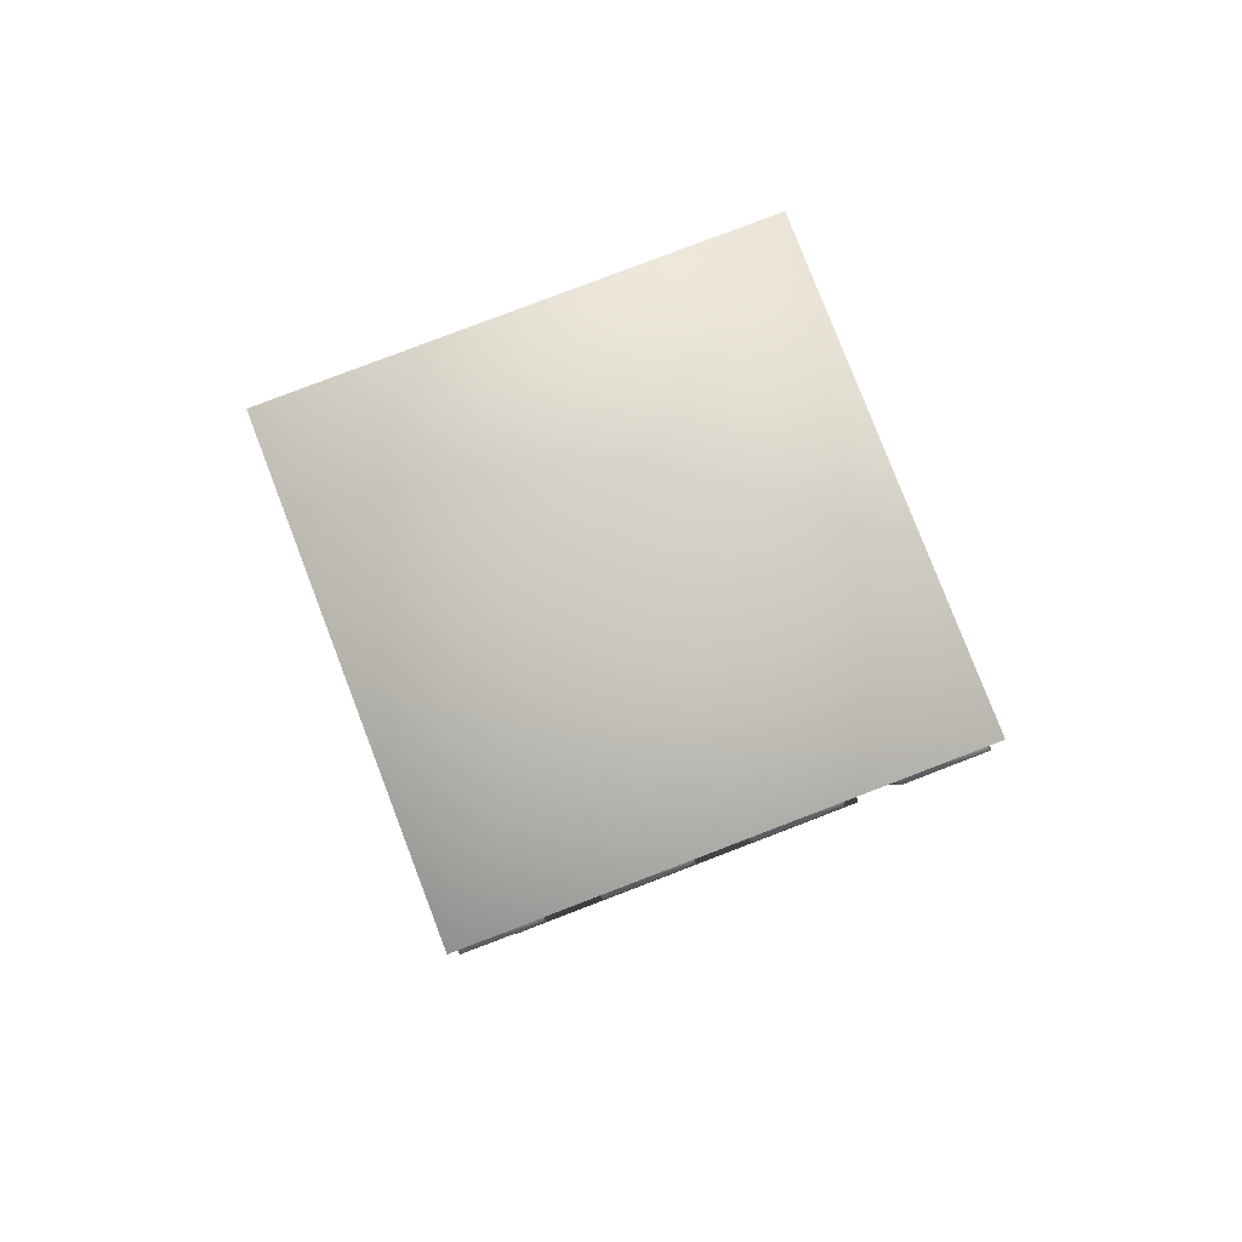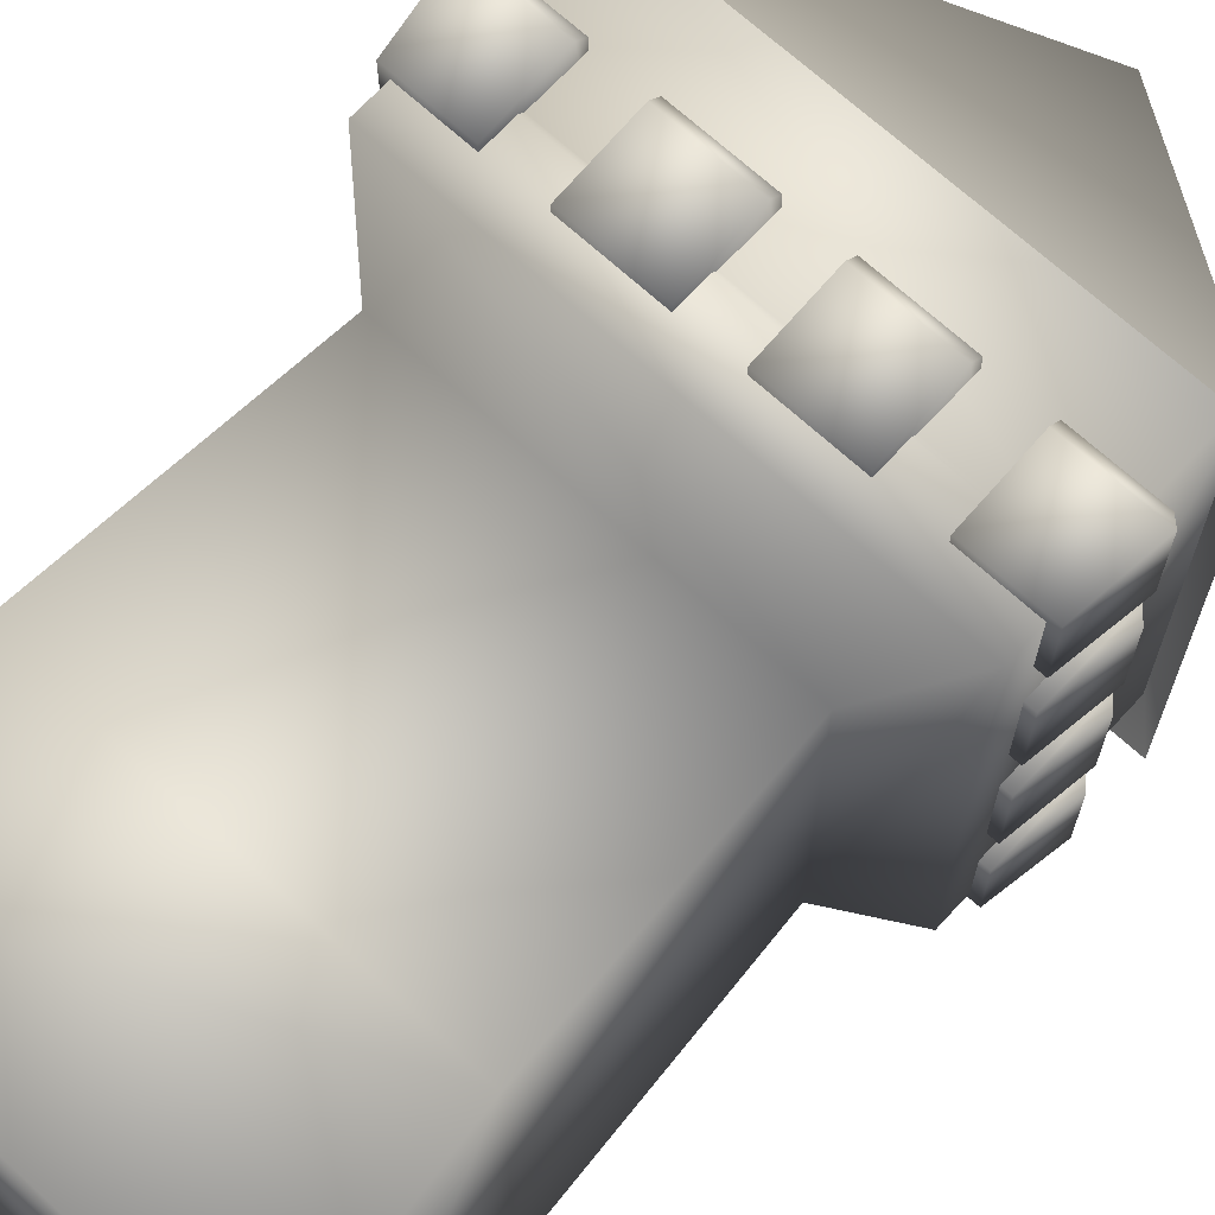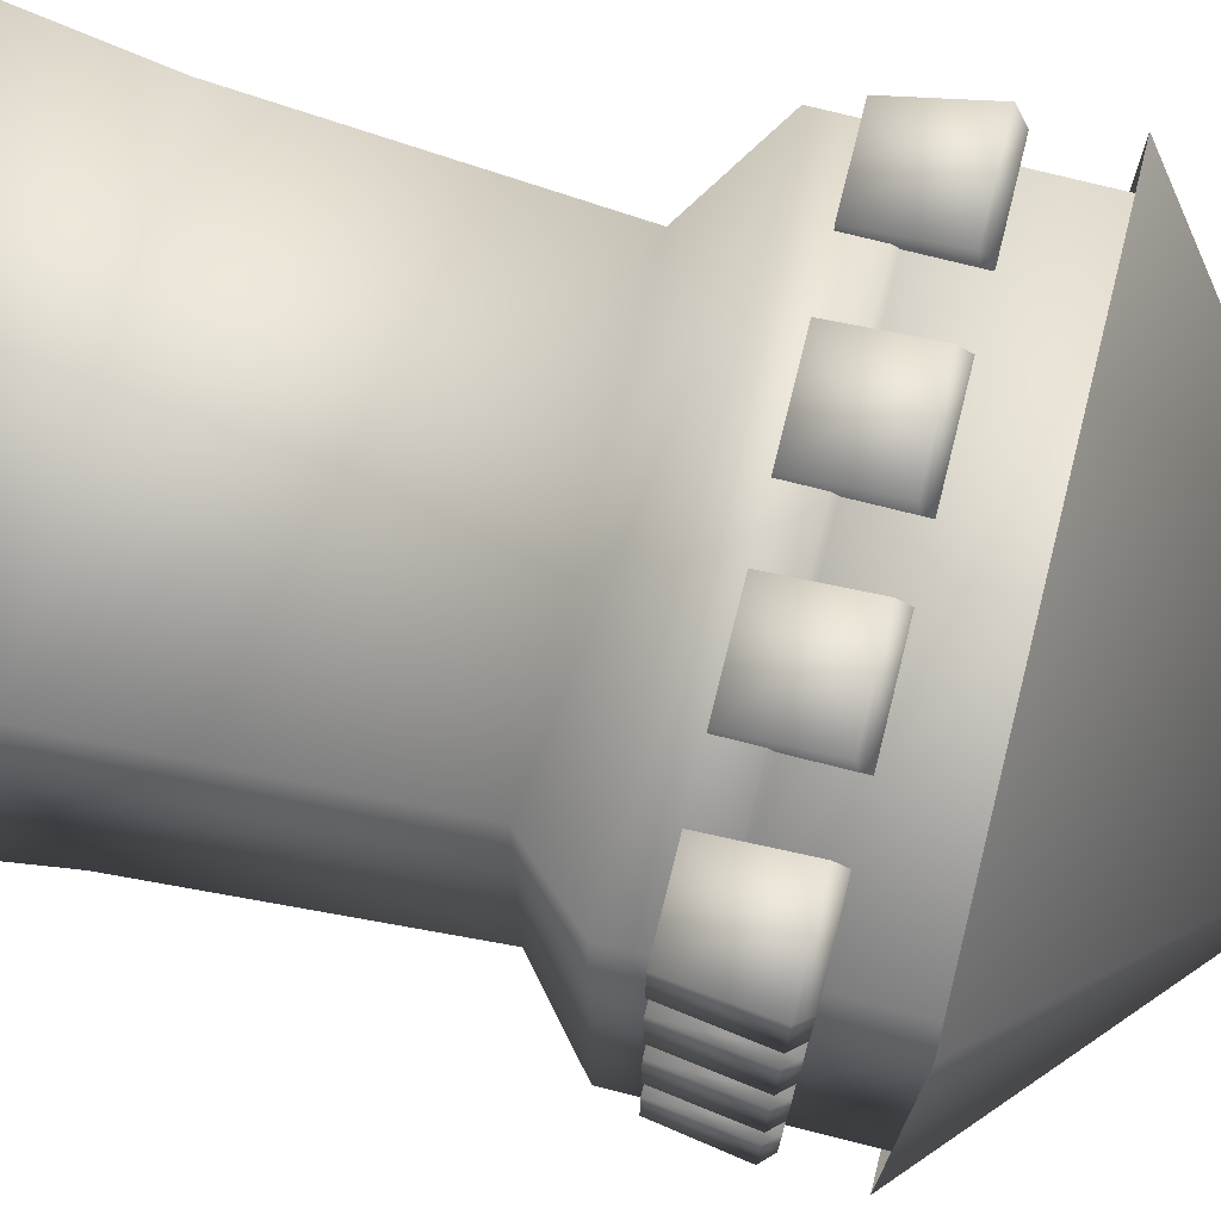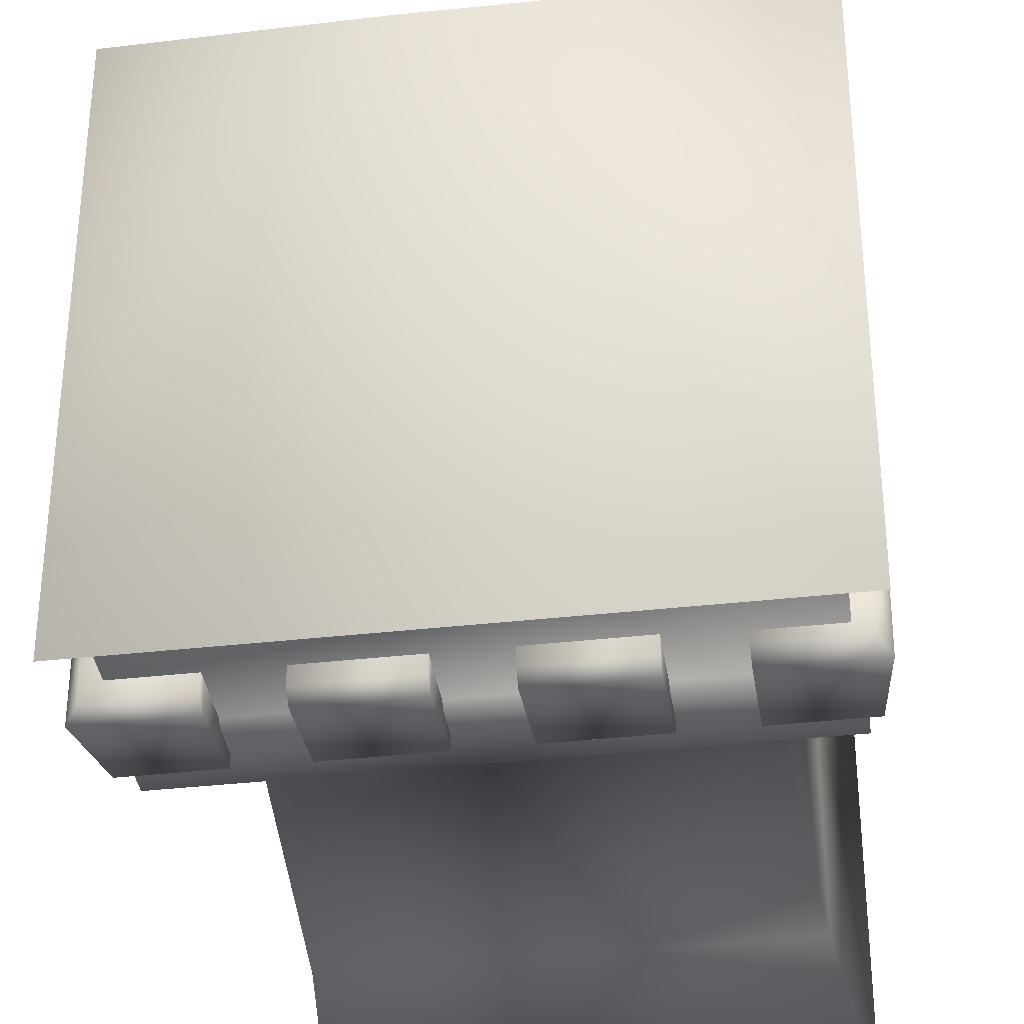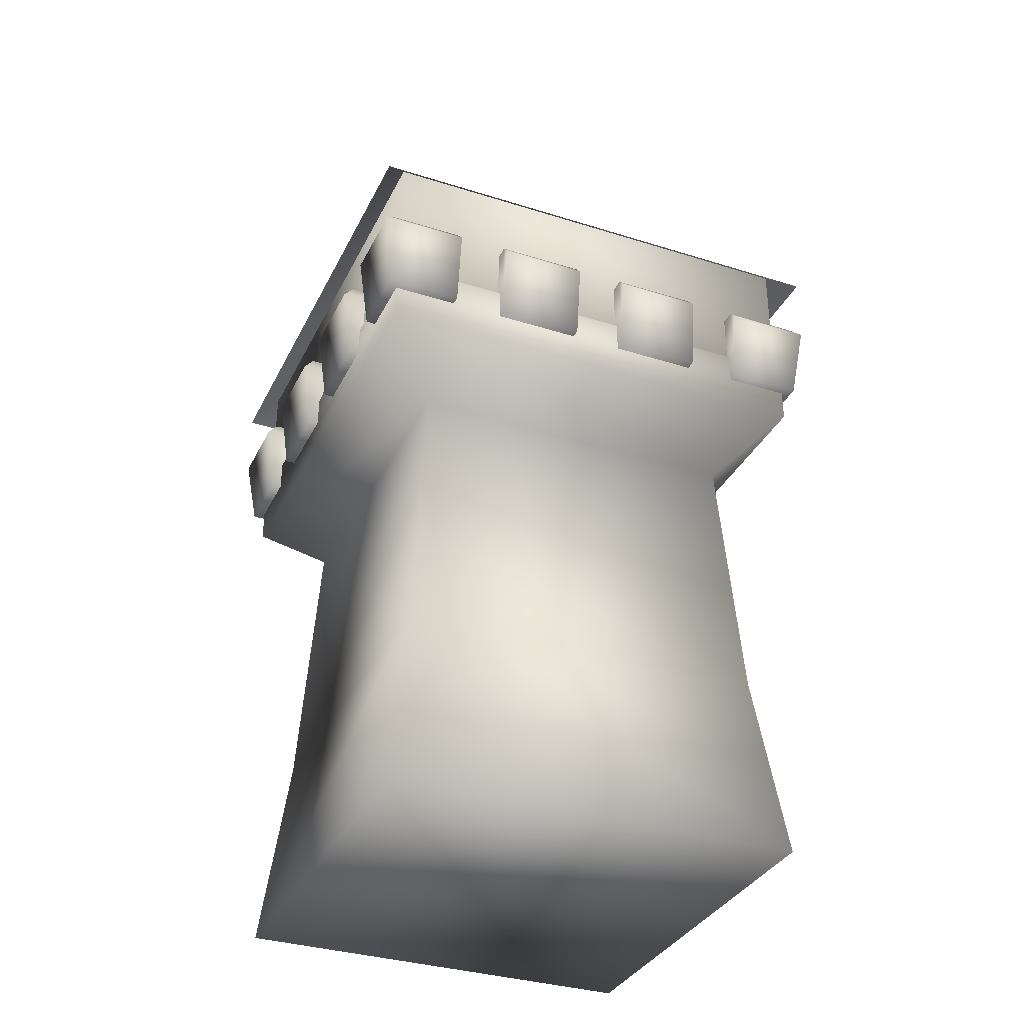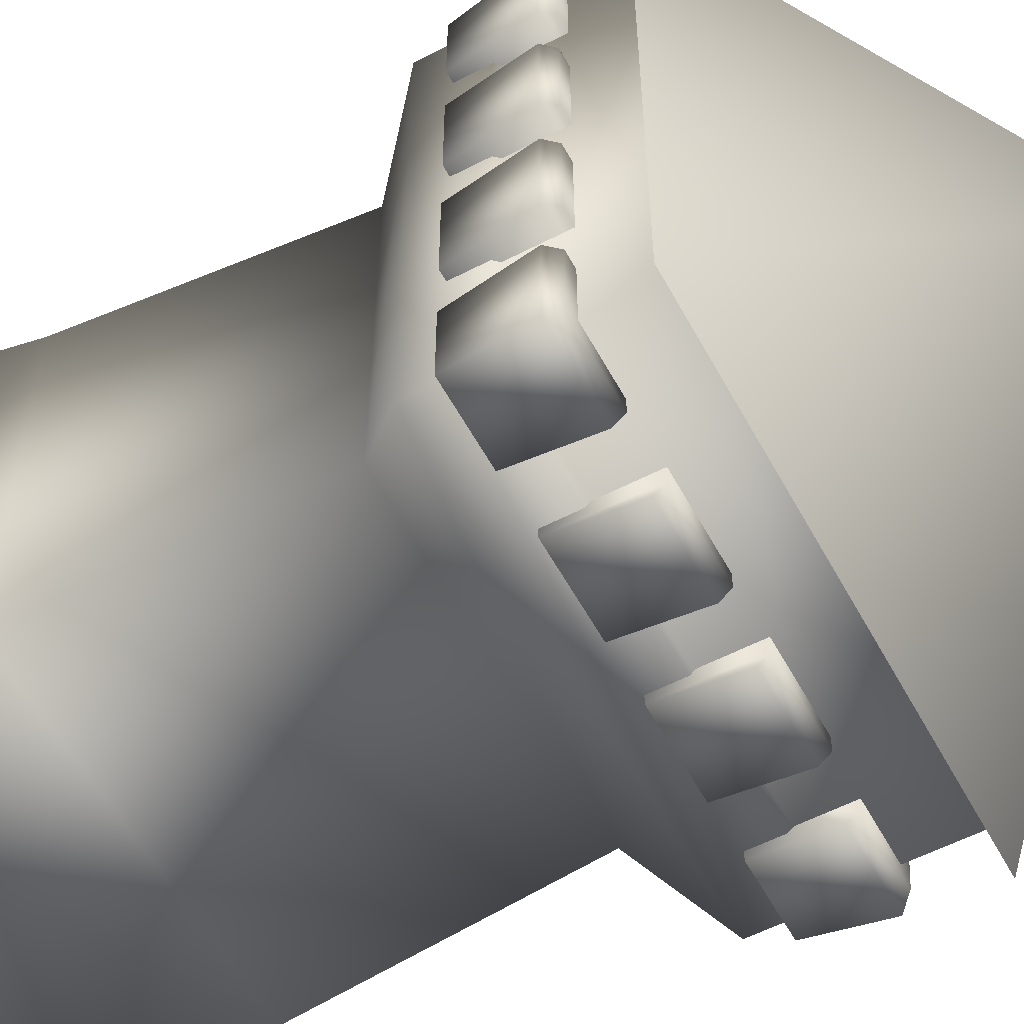
<metadata>
{"format":"obj","ext":"obj","renderer":"f3d","projection":"perspective","resolution":1024,"background":"white","views":[{"elev":79.3,"azim":-111.0,"up":"+Y"},{"elev":68.6,"azim":42.6,"up":"+Z"},{"elev":74.4,"azim":104.1,"up":"+Z"},{"elev":-37.0,"azim":-171.7,"up":"+Z"},{"elev":-34.1,"azim":66.8,"up":"+Y"},{"elev":-57.2,"azim":118.3,"up":"+Z"}]}
</metadata>
<code>
o tower_mesh
v 1.153 0 -1.153
v 1.153 -0 1.153
v -1.153 -0 1.153
v -1.153 0 -1.153
v -1.028 1.07 1.028
v 1.028 1.07 1.028
v 1.028 1.07 -1.028
v -1.028 1.07 -1.028
v -0.9412 2.56 0.9412
v 0.9412 2.56 0.9412
v 1.28 2.88 1.28
v -1.28 2.88 1.28
v 0.9412 2.56 -0.9412
v 1.28 2.88 -1.28
v -0.9412 2.56 -0.9412
v -1.28 2.88 -1.28
v 1.28 3.232 1.28
v -1.28 3.232 1.28
v 1.28 3.232 -1.28
v -1.28 3.232 -1.28
v -1.256 3.26 1.256
v 1.256 3.26 1.256
v 1.256 4.009 1.256
v -1.256 4.009 1.256
v 1.256 3.26 -1.256
v 1.256 4.009 -1.256
v -1.256 3.26 -1.256
v -1.256 4.009 -1.256
v 1.333 3.06 -1.333
v 1.333 3.06 -0.92
v 0.92 3.06 -0.92
v 0.92 3.06 -1.333
v 1.34 3.54 -1.34
v 0.92 3.54 -1.34
v 0.92 3.54 -0.92
v 1.34 3.54 -0.92
v 1.392 3.481 -0.92
v 1.392 3.481 -1.392
v 0.92 3.481 -1.392
v -0.92 3.06 0.92
v -0.92 3.06 1.333
v -1.333 3.06 1.333
v -1.333 3.06 0.92
v -0.92 3.54 0.92
v -1.34 3.54 0.92
v -1.34 3.54 1.34
v -0.92 3.54 1.34
v -0.92 3.481 1.392
v -1.392 3.481 1.392
v -1.392 3.481 0.92
v 1.333 3.06 0.92
v 1.333 3.06 1.333
v 0.92 3.06 1.333
v 0.92 3.06 0.92
v 1.34 3.54 0.92
v 0.92 3.54 0.92
v 0.92 3.54 1.34
v 1.34 3.54 1.34
v 1.392 3.481 1.392
v 0.92 3.481 1.392
v 1.392 3.481 0.92
v -0.92 3.06 -1.333
v -0.92 3.06 -0.92
v -1.333 3.06 -0.92
v -1.333 3.06 -1.333
v -0.92 3.514 -1.306
v -1.336 3.514 -1.306
v -1.34 3.54 -0.92
v -0.92 3.54 -0.92
v -1.392 3.48 -0.92
v -0.92 3.45 -1.362
v -1.388 3.451 -1.362
v -0.92 3.06 0.1467
v -0.92 3.06 0.6267
v -1.333 3.06 0.6267
v -1.333 3.06 0.1467
v -0.92 3.54 0.1467
v -1.34 3.54 0.1467
v -1.34 3.54 0.6267
v -0.92 3.54 0.6267
v -1.392 3.481 0.6267
v -1.392 3.481 0.1467
v -0.92 3.06 -0.6267
v -0.92 3.06 -0.1467
v -1.333 3.06 -0.1467
v -1.333 3.06 -0.6267
v -0.92 3.54 -0.6267
v -1.34 3.54 -0.6267
v -1.34 3.54 -0.1467
v -0.92 3.54 -0.1467
v -1.392 3.481 -0.1467
v -1.392 3.481 -0.6267
v -0.1467 3.06 -1.333
v -0.1467 3.06 -0.92
v -0.6267 3.06 -0.92
v -0.6267 3.06 -1.333
v -0.1467 3.54 -1.34
v -0.6267 3.54 -1.34
v -0.6267 3.54 -0.92
v -0.1467 3.54 -0.92
v -0.1467 3.481 -1.392
v -0.6267 3.481 -1.392
v 0.6267 3.06 -1.333
v 0.6267 3.06 -0.92
v 0.1467 3.06 -0.92
v 0.1467 3.06 -1.333
v 0.6267 3.54 -1.34
v 0.1467 3.54 -1.34
v 0.1467 3.54 -0.92
v 0.6267 3.54 -0.92
v 0.6267 3.481 -1.392
v 0.1467 3.481 -1.392
v -0.1467 3.06 0.92
v -0.1467 3.06 1.333
v -0.6267 3.06 1.333
v -0.6267 3.06 0.92
v -0.1467 3.54 0.92
v -0.6267 3.54 0.92
v -0.6267 3.54 1.34
v -0.1467 3.54 1.34
v -0.1467 3.481 1.392
v -0.6267 3.481 1.392
v 0.6267 3.06 0.92
v 0.6267 3.06 1.333
v 0.1467 3.06 1.333
v 0.1467 3.06 0.92
v 0.6267 3.54 0.92
v 0.1467 3.54 0.92
v 0.1467 3.54 1.34
v 0.6267 3.54 1.34
v 0.6267 3.481 1.392
v 0.1467 3.481 1.392
v 1.333 3.06 0.1467
v 1.333 3.06 0.6267
v 0.92 3.06 0.6267
v 0.92 3.06 0.1467
v 1.34 3.54 0.1467
v 0.92 3.54 0.1467
v 0.92 3.54 0.6267
v 1.34 3.54 0.6267
v 1.392 3.481 0.6267
v 1.392 3.481 0.1467
v 1.333 3.06 -0.6267
v 1.333 3.06 -0.1467
v 0.92 3.06 -0.1467
v 0.92 3.06 -0.6267
v 1.34 3.54 -0.6267
v 0.92 3.54 -0.6267
v 0.92 3.54 -0.1467
v 1.34 3.54 -0.1467
v 1.392 3.481 -0.1467
v 1.392 3.481 -0.6267
v 1.396 3.879 -1.396
v -1.396 3.879 -1.396
v 0 5.248 1e-06
v -1.396 3.879 1.396
v 1.396 3.879 1.396
f 2 4 1
f 3 6 5
f 1 6 2
f 1 8 7
f 4 5 8
f 10 12 9
f 13 11 10
f 15 14 13
f 15 12 16
f 11 18 12
f 14 17 11
f 16 19 14
f 16 18 20
f 22 24 21
f 25 23 22
f 27 26 25
f 21 28 27
f 21 17 22
f 22 19 25
f 27 19 20
f 27 18 21
f 6 9 5
f 7 10 6
f 8 13 7
f 5 15 8
f 30 32 29
f 34 36 33
f 36 30 37
f 37 29 38
f 39 29 32
f 35 32 31
f 41 43 40
f 45 47 44
f 48 42 41
f 44 41 40
f 45 43 50
f 50 42 49
f 52 54 51
f 56 58 55
f 60 52 59
f 61 52 51
f 56 51 54
f 57 53 60
f 62 64 65
f 67 69 66
f 69 64 63
f 63 71 66
f 71 65 72
f 70 65 64
f 74 76 73
f 78 80 77
f 80 75 74
f 78 76 82
f 82 75 81
f 84 86 83
f 88 90 87
f 90 85 84
f 88 86 92
f 92 85 91
f 94 96 93
f 98 100 97
f 97 93 101
f 101 96 102
f 99 96 95
f 104 106 103
f 108 110 107
f 107 103 111
f 111 106 112
f 109 106 105
f 114 116 113
f 118 120 117
f 122 114 121
f 117 114 113
f 119 115 122
f 124 126 123
f 128 130 127
f 132 124 131
f 127 124 123
f 129 125 132
f 134 136 133
f 138 140 137
f 140 134 141
f 142 134 133
f 138 133 136
f 144 146 143
f 148 150 147
f 150 144 151
f 152 144 143
f 148 143 146
f 33 37 38
f 39 33 38
f 48 46 49
f 46 50 49
f 58 60 59
f 61 58 59
f 79 82 81
f 89 92 91
f 98 101 102
f 108 111 112
f 120 122 121
f 130 132 131
f 137 141 142
f 147 151 152
f 70 67 72
f 67 71 72
f 153 154 155
f 154 156 155
f 156 157 155
f 155 157 153
f 31 36 35
f 35 34 39
f 44 47 48
f 40 45 44
f 56 55 61
f 54 57 56
f 69 68 70
f 63 66 69
f 80 79 81
f 73 78 77
f 90 89 91
f 83 88 87
f 94 97 100
f 99 98 102
f 104 107 110
f 109 108 112
f 117 120 121
f 116 119 118
f 127 130 131
f 126 129 128
f 135 140 139
f 138 137 142
f 145 150 149
f 148 147 152
f 2 3 4
f 3 2 6
f 1 7 6
f 1 4 8
f 4 3 5
f 10 11 12
f 13 14 11
f 15 16 14
f 15 9 12
f 11 17 18
f 14 19 17
f 16 20 19
f 16 12 18
f 22 23 24
f 25 26 23
f 27 28 26
f 21 24 28
f 21 18 17
f 22 17 19
f 27 25 19
f 27 20 18
f 6 10 9
f 7 13 10
f 8 15 13
f 5 9 15
f 30 31 32
f 34 35 36
f 36 31 30
f 37 30 29
f 39 38 29
f 35 39 32
f 41 42 43
f 45 46 47
f 48 49 42
f 44 48 41
f 45 40 43
f 50 43 42
f 52 53 54
f 56 57 58
f 60 53 52
f 61 59 52
f 56 61 51
f 57 54 53
f 62 63 64
f 67 68 69
f 69 70 64
f 63 62 71
f 71 62 65
f 70 72 65
f 74 75 76
f 78 79 80
f 80 81 75
f 78 73 76
f 82 76 75
f 84 85 86
f 88 89 90
f 90 91 85
f 88 83 86
f 92 86 85
f 94 95 96
f 98 99 100
f 97 94 93
f 101 93 96
f 99 102 96
f 104 105 106
f 108 109 110
f 107 104 103
f 111 103 106
f 109 112 106
f 114 115 116
f 118 119 120
f 122 115 114
f 117 121 114
f 119 116 115
f 124 125 126
f 128 129 130
f 132 125 124
f 127 131 124
f 129 126 125
f 134 135 136
f 138 139 140
f 140 135 134
f 142 141 134
f 138 142 133
f 144 145 146
f 148 149 150
f 150 145 144
f 152 151 144
f 148 152 143
f 33 36 37
f 39 34 33
f 48 47 46
f 46 45 50
f 58 57 60
f 61 55 58
f 79 78 82
f 89 88 92
f 98 97 101
f 108 107 111
f 120 119 122
f 130 129 132
f 137 140 141
f 147 150 151
f 70 68 67
f 67 66 71

</code>
